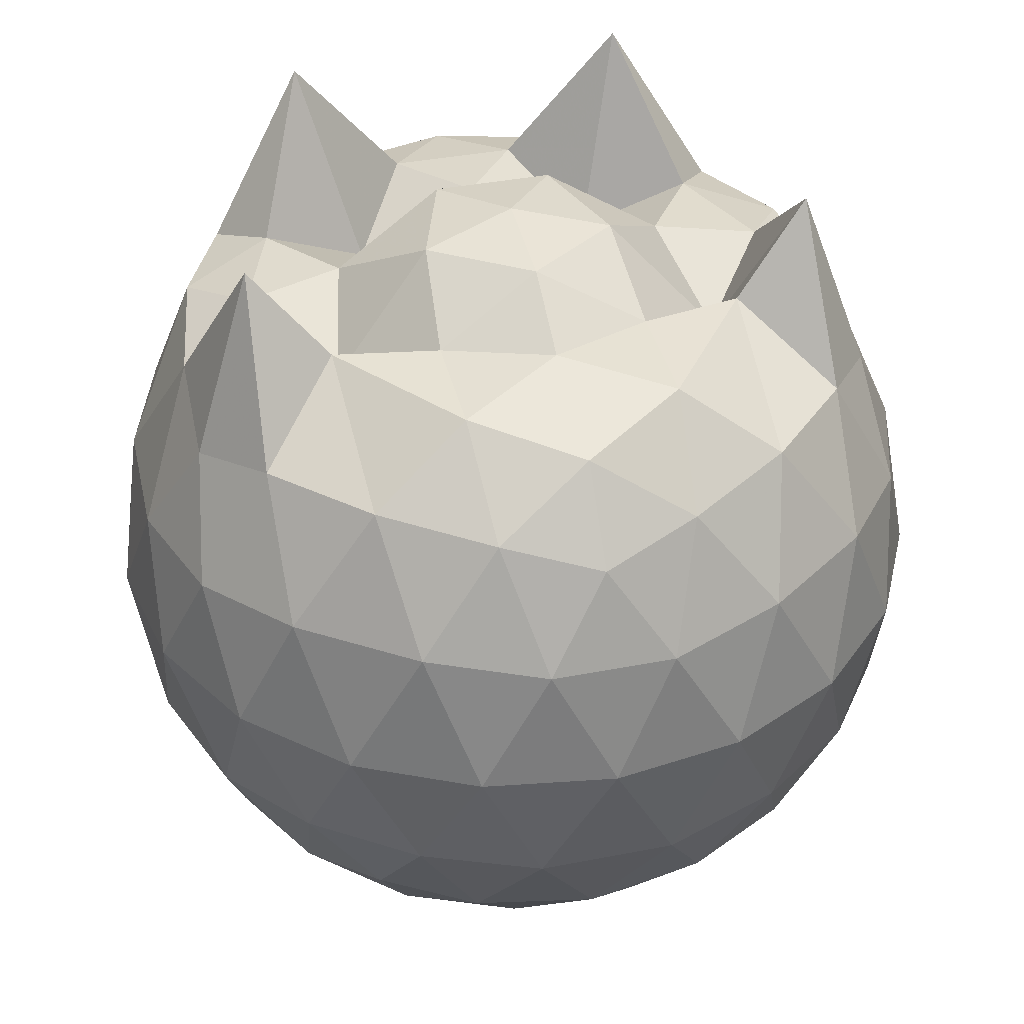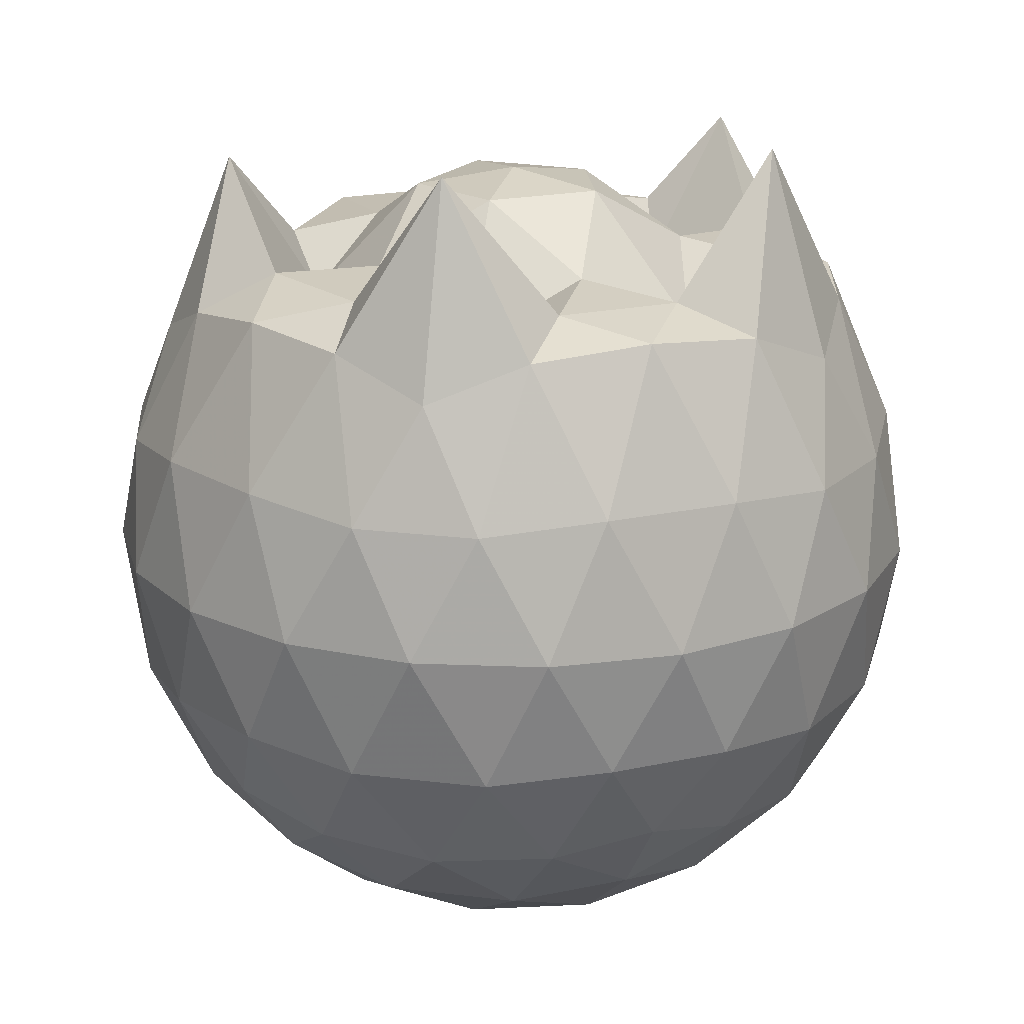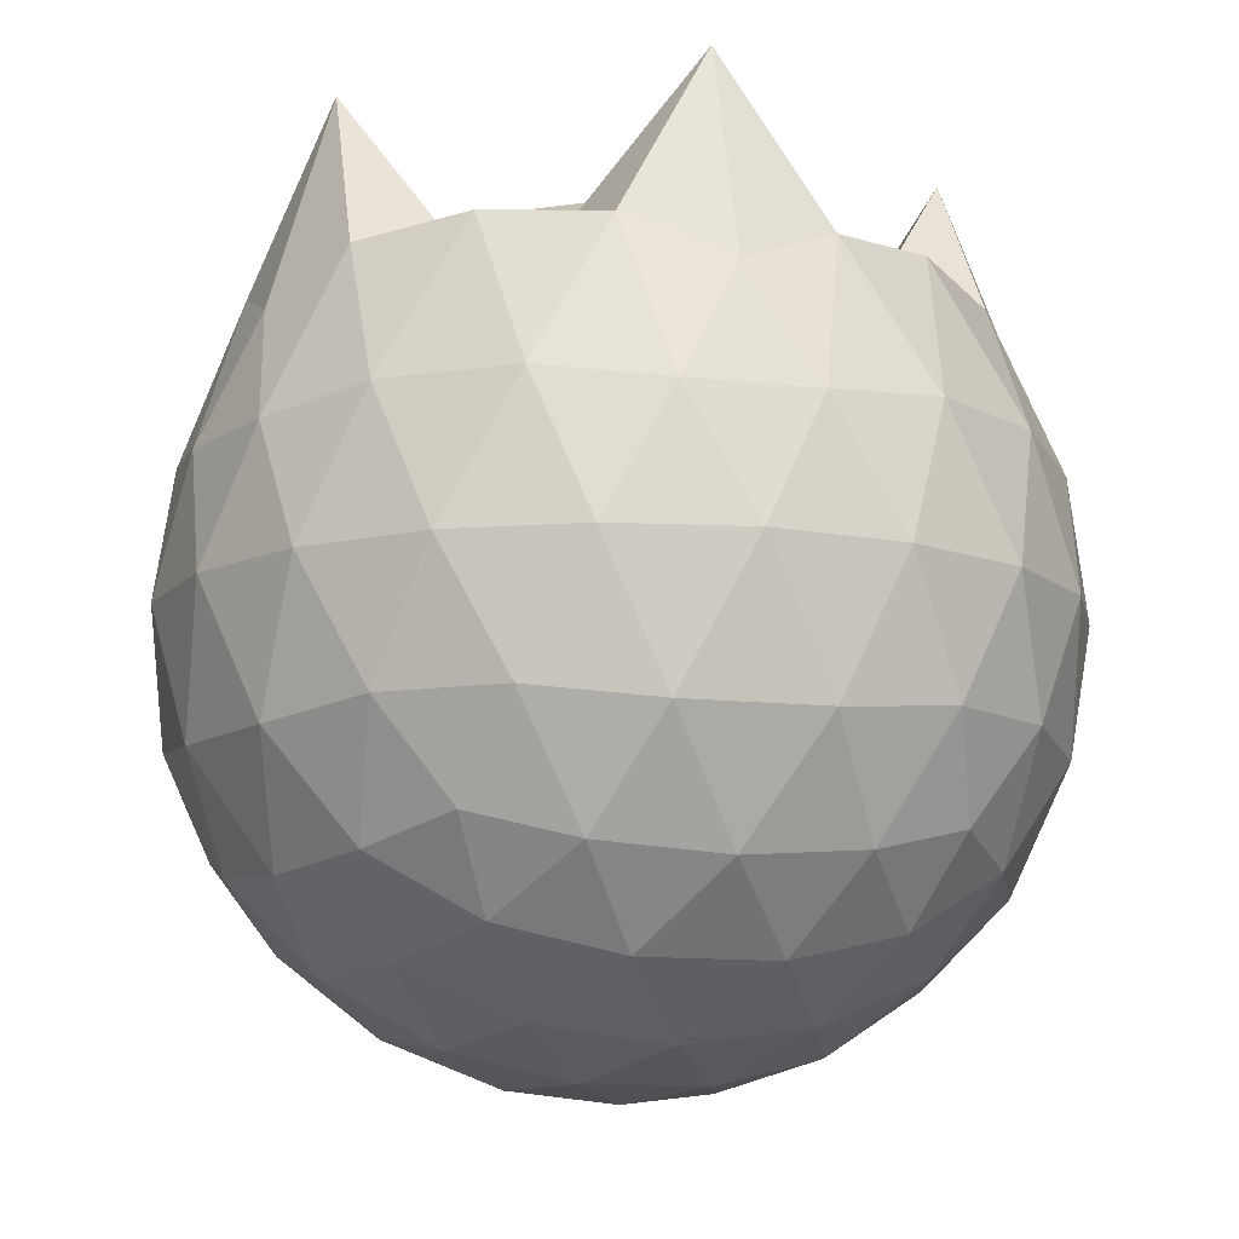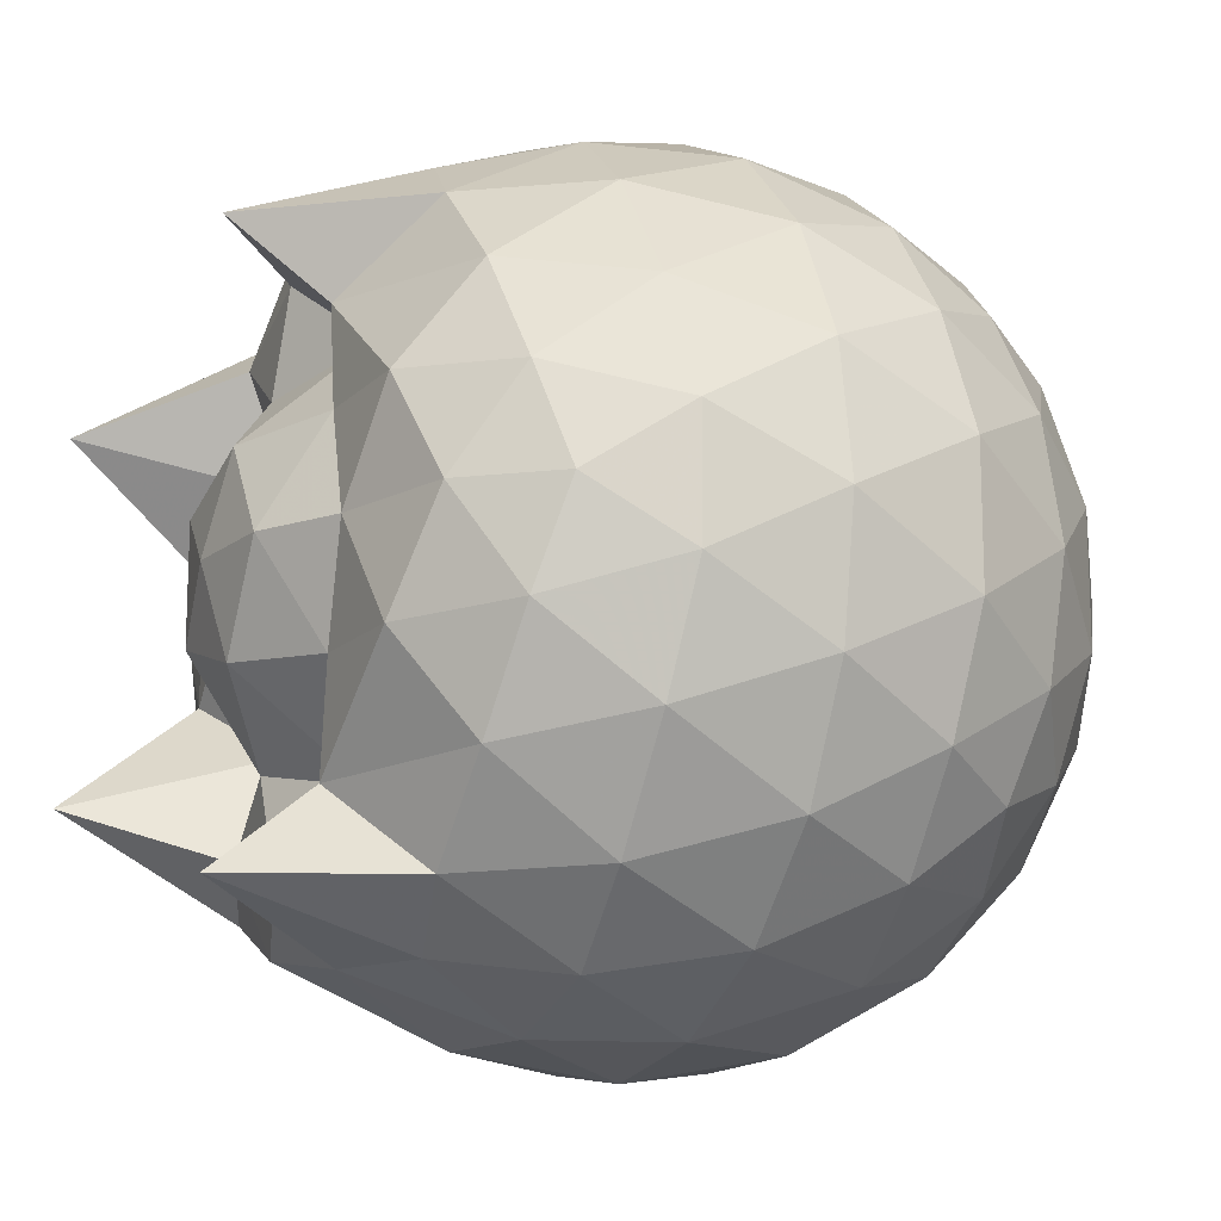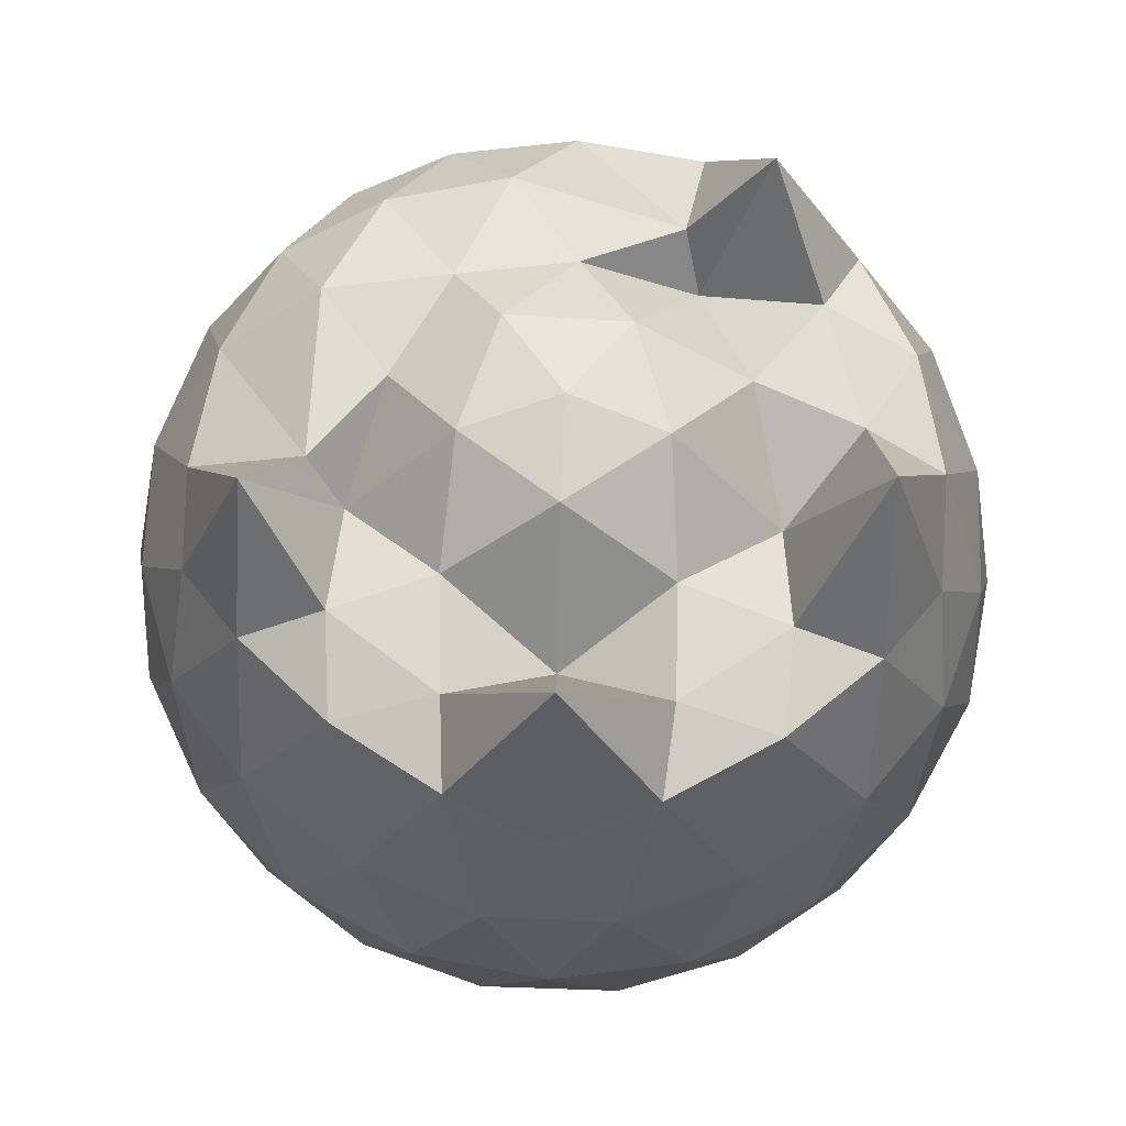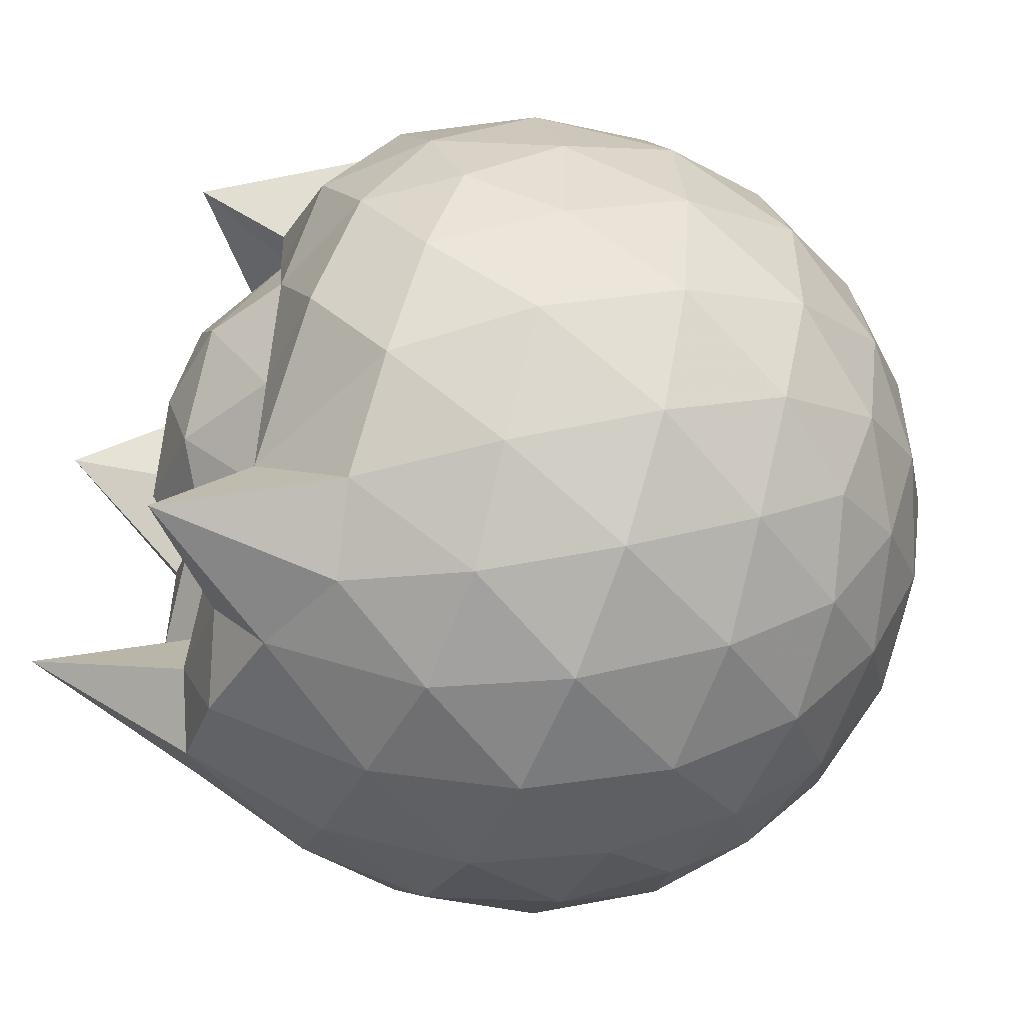
<metadata>
{"format":"obj","ext":"obj","renderer":"f3d","projection":"perspective","resolution":1024,"background":"white","views":[{"elev":37.8,"azim":75.9,"up":"+Z"},{"elev":19.3,"azim":-112.6,"up":"+Z"},{"elev":-11.3,"azim":-69.7,"up":"+Z"},{"elev":-15.2,"azim":64.5,"up":"+Y"},{"elev":66.7,"azim":-124.0,"up":"+Z"},{"elev":-52.3,"azim":67.3,"up":"+Y"}]}
</metadata>
<code>
v -1.477 -0.01608 1.157
v -1.469 -0.01612 -0.7637
v -0.6108 -0.01602 0.7343
v -0.6796 0.2116 0.7942
v -0.8253 0.4584 0.8228
v -1.032 0.6648 0.8243
v -1.212 0.7942 0.7756
v -1.445 0.7881 0.8623
v -1.723 0.7361 0.9011
v -1.978 0.6246 0.882
v -2.165 0.4862 0.7956
v -2.243 0.2625 0.8875
v -2.276 -0.01612 0.9124
v -2.244 -0.295 0.8875
v -2.165 -0.5184 0.7946
v -1.978 -0.6567 0.8823
v -1.723 -0.7685 0.9012
v -1.445 -0.8204 0.8623
v -1.212 -0.8264 0.7757
v -1.032 -0.6969 0.8239
v -0.8251 -0.4907 0.8226
v -0.6795 -0.2438 0.7942
v -0.5291 0.129 0.5197
v -0.6246 0.4013 0.548
v -0.8129 0.6588 0.5484
v -1.043 0.8327 0.5214
v -1.319 0.9212 0.5226
v -1.607 0.9134 0.5526
v -1.909 0.8145 0.5538
v -2.145 0.6506 0.5258
v -2.315 0.4163 0.5261
v -2.397 0.142 0.5563
v -2.397 -0.1744 0.5565
v -2.315 -0.4485 0.5259
v -2.145 -0.6829 0.5256
v -1.909 -0.8467 0.5537
v -1.607 -0.9457 0.5525
v -1.319 -0.9534 0.5224
v -1.043 -0.8649 0.5217
v -0.8128 -0.691 0.5486
v -0.6246 -0.4335 0.5483
v -0.5291 -0.1613 0.5199
v -0.5234 0.2913 0.234
v -0.665 0.5684 0.2341
v -0.8855 0.7881 0.2346
v -1.163 0.9288 0.2352
v -1.471 0.9766 0.2361
v -1.777 0.9272 0.237
v -2.054 0.7855 0.2373
v -2.273 0.5659 0.2387
v -2.413 0.2896 0.2386
v -2.462 -0.01612 0.239
v -2.413 -0.3218 0.2386
v -2.273 -0.5982 0.2387
v -2.054 -0.8177 0.2373
v -1.778 -0.9594 0.237
v -1.471 -1.009 0.2361
v -1.163 -0.961 0.2352
v -0.8856 -0.8203 0.2345
v -0.665 -0.6007 0.2342
v -0.5234 -0.3235 0.2339
v -0.4746 -0.01613 0.2338
v -0.6212 0.4202 -0.05232
v -0.7924 0.6553 -0.0518
v -1.03 0.8197 -0.07949
v -1.334 0.9178 -0.07877
v -1.623 0.9234 -0.04994
v -1.899 0.8331 -0.04906
v -2.128 0.6583 -0.07633
v -2.315 0.4005 -0.07573
v -2.41 0.1285 -0.04703
v -2.41 -0.1608 -0.04703
v -2.315 -0.4327 -0.07573
v -2.128 -0.6905 -0.07634
v -1.899 -0.8653 -0.04908
v -1.623 -0.9556 -0.04996
v -1.334 -0.95 -0.07877
v -1.03 -0.8519 -0.07952
v -0.7924 -0.6875 -0.05177
v -0.6212 -0.4524 -0.05234
v -0.5377 -0.1759 -0.08064
v -0.5377 0.1436 -0.08065
v -0.7712 0.4908 -0.2648
v -0.9602 0.6358 -0.3214
v -1.219 0.7545 -0.3447
v -1.498 0.8096 -0.3201
v -1.736 0.8028 -0.2623
v -1.932 0.668 -0.3188
v -2.124 0.4591 -0.3421
v -2.263 0.2115 -0.3176
v -2.33 -0.01612 -0.2604
v -2.263 -0.2438 -0.3176
v -2.124 -0.4914 -0.3421
v -1.932 -0.7002 -0.3188
v -1.736 -0.8351 -0.2623
v -1.498 -0.8418 -0.3201
v -1.219 -0.7867 -0.3447
v -0.9602 -0.6681 -0.3214
v -0.7712 -0.5231 -0.2648
v -0.6913 -0.2986 -0.322
v -0.6579 -0.01612 -0.3459
v -0.6913 0.2663 -0.322
v -0.7666 -0.01622 0.9284
v -0.9044 0.2302 0.9853
v -1.225 0.4708 0.9872
v -1.285 0.6489 1.199
v -1.534 0.618 0.9638
v -1.818 0.5212 0.9525
v -2.048 0.3921 1.277
v -2.098 0.1311 0.9485
v -2.098 -0.1636 0.9489
v -2.048 -0.4246 1.277
v -1.817 -0.5539 0.9525
v -1.534 -0.6505 0.9638
v -1.286 -0.6814 1.199
v -1.225 -0.5028 0.9875
v -0.9046 -0.2627 0.9854
v -1.052 -0.01637 1.02
v -1.166 0.2288 0.9986
v -1.32 0.4441 0.8587
v -1.602 0.3814 0.9749
v -1.875 0.2738 0.8302
v -1.892 -0.01591 0.9712
v -1.875 -0.306 0.8303
v -1.602 -0.4136 0.9751
v -1.32 -0.4764 0.8585
v -1.166 -0.2611 0.9985
v -1.24 -0.01605 1.128
v -1.406 0.2072 1.12
v -1.662 0.122 1.123
v -1.662 -0.1541 1.123
v -1.406 -0.2393 1.12
v -0.888 0.4057 -0.4579
v -1.127 0.5388 -0.5203
v -1.419 0.6334 -0.5196
v -1.691 0.6658 -0.4559
v -1.891 0.4794 -0.5184
v -2.071 0.2313 -0.5176
v -2.186 -0.01612 -0.4542
v -2.071 -0.2636 -0.5176
v -1.891 -0.5116 -0.5184
v -1.691 -0.698 -0.4559
v -1.419 -0.6656 -0.5196
v -1.127 -0.571 -0.5203
v -0.888 -0.438 -0.4579
v -0.8351 -0.1695 -0.521
v -0.8351 0.1373 -0.521
v -1.066 0.2767 -0.6304
v -1.339 0.3847 -0.6698
v -1.623 0.4572 -0.6291
v -1.81 0.2312 -0.6685
v -1.967 -0.01612 -0.6279
v -1.81 -0.2634 -0.6685
v -1.623 -0.4895 -0.6291
v -1.339 -0.417 -0.6698
v -1.066 -0.3089 -0.6304
v -1.047 -0.01612 -0.6705
v -1.275 0.1244 -0.7348
v -1.543 0.2113 -0.7342
v -1.709 -0.01612 -0.7336
v -1.543 -0.2435 -0.7342
v -1.275 -0.1567 -0.7348
f 3 23 4
f 4 23 24
f 4 24 5
f 5 24 25
f 5 25 6
f 6 25 26
f 6 26 7
f 7 26 27
f 7 27 8
f 8 27 28
f 8 28 9
f 9 28 29
f 9 29 10
f 10 29 30
f 10 30 11
f 11 30 31
f 11 31 12
f 12 31 32
f 12 32 13
f 13 32 33
f 13 33 14
f 14 33 34
f 14 34 15
f 15 34 35
f 15 35 16
f 16 35 36
f 16 36 17
f 17 36 37
f 17 37 18
f 18 37 38
f 18 38 19
f 19 38 39
f 19 39 20
f 20 39 40
f 20 40 21
f 21 40 41
f 21 41 22
f 22 41 42
f 22 42 3
f 3 42 23
f 23 43 24
f 24 43 44
f 24 44 25
f 25 44 45
f 25 45 26
f 26 45 46
f 26 46 27
f 27 46 47
f 27 47 28
f 28 47 48
f 28 48 29
f 29 48 49
f 29 49 30
f 30 49 50
f 30 50 31
f 31 50 51
f 31 51 32
f 32 51 52
f 32 52 33
f 33 52 53
f 33 53 34
f 34 53 54
f 34 54 35
f 35 54 55
f 35 55 36
f 36 55 56
f 36 56 37
f 37 56 57
f 37 57 38
f 38 57 58
f 38 58 39
f 39 58 59
f 39 59 40
f 40 59 60
f 40 60 41
f 41 60 61
f 41 61 42
f 42 61 62
f 42 62 23
f 23 62 43
f 43 63 44
f 44 63 64
f 44 64 45
f 45 64 65
f 45 65 46
f 46 65 66
f 46 66 47
f 47 66 67
f 47 67 48
f 48 67 68
f 48 68 49
f 49 68 69
f 49 69 50
f 50 69 70
f 50 70 51
f 51 70 71
f 51 71 52
f 52 71 72
f 52 72 53
f 53 72 73
f 53 73 54
f 54 73 74
f 54 74 55
f 55 74 75
f 55 75 56
f 56 75 76
f 56 76 57
f 57 76 77
f 57 77 58
f 58 77 78
f 58 78 59
f 59 78 79
f 59 79 60
f 60 79 80
f 60 80 61
f 61 80 81
f 61 81 62
f 62 81 82
f 62 82 43
f 43 82 63
f 63 83 64
f 64 83 84
f 64 84 65
f 65 84 85
f 65 85 66
f 66 85 86
f 66 86 67
f 67 86 87
f 67 87 68
f 68 87 88
f 68 88 69
f 69 88 89
f 69 89 70
f 70 89 90
f 70 90 71
f 71 90 91
f 71 91 72
f 72 91 92
f 72 92 73
f 73 92 93
f 73 93 74
f 74 93 94
f 74 94 75
f 75 94 95
f 75 95 76
f 76 95 96
f 76 96 77
f 77 96 97
f 77 97 78
f 78 97 98
f 78 98 79
f 79 98 99
f 79 99 80
f 80 99 100
f 80 100 81
f 81 100 101
f 81 101 82
f 82 101 102
f 82 102 63
f 63 102 83
f 103 104 118
f 104 119 118
f 104 105 119
f 105 120 119
f 105 106 120
f 106 107 120
f 107 121 120
f 107 108 121
f 108 122 121
f 108 109 122
f 109 110 122
f 110 123 122
f 110 111 123
f 111 124 123
f 111 112 124
f 112 113 124
f 113 125 124
f 113 114 125
f 114 126 125
f 114 115 126
f 115 116 126
f 116 127 126
f 116 117 127
f 117 118 127
f 117 103 118
f 118 119 128
f 119 129 128
f 119 120 129
f 120 121 129
f 121 130 129
f 121 122 130
f 122 123 130
f 123 131 130
f 123 124 131
f 124 125 131
f 125 132 131
f 125 126 132
f 126 127 132
f 127 128 132
f 127 118 128
f 133 148 134
f 134 148 149
f 134 149 135
f 135 149 150
f 135 150 136
f 136 150 137
f 137 150 151
f 137 151 138
f 138 151 152
f 138 152 139
f 139 152 140
f 140 152 153
f 140 153 141
f 141 153 154
f 141 154 142
f 142 154 143
f 143 154 155
f 143 155 144
f 144 155 156
f 144 156 145
f 145 156 146
f 146 156 157
f 146 157 147
f 147 157 148
f 147 148 133
f 148 158 149
f 149 158 159
f 149 159 150
f 150 159 151
f 151 159 160
f 151 160 152
f 152 160 153
f 153 160 161
f 153 161 154
f 154 161 155
f 155 161 162
f 155 162 156
f 156 162 157
f 157 162 158
f 157 158 148
f 3 4 103
f 103 4 104
f 4 5 104
f 104 5 105
f 5 6 105
f 105 6 106
f 6 7 106
f 7 8 106
f 106 8 107
f 8 9 107
f 107 9 108
f 9 10 108
f 108 10 109
f 10 11 109
f 11 12 109
f 109 12 110
f 12 13 110
f 110 13 111
f 13 14 111
f 111 14 112
f 14 15 112
f 15 16 112
f 112 16 113
f 16 17 113
f 113 17 114
f 17 18 114
f 114 18 115
f 18 19 115
f 19 20 115
f 115 20 116
f 20 21 116
f 116 21 117
f 21 22 117
f 117 22 103
f 22 3 103
f 83 133 84
f 84 133 134
f 84 134 85
f 85 134 135
f 85 135 86
f 86 135 136
f 86 136 87
f 87 136 88
f 88 136 137
f 88 137 89
f 89 137 138
f 89 138 90
f 90 138 139
f 90 139 91
f 91 139 92
f 92 139 140
f 92 140 93
f 93 140 141
f 93 141 94
f 94 141 142
f 94 142 95
f 95 142 96
f 96 142 143
f 96 143 97
f 97 143 144
f 97 144 98
f 98 144 145
f 98 145 99
f 99 145 100
f 100 145 146
f 100 146 101
f 101 146 147
f 101 147 102
f 102 147 133
f 102 133 83
f 128 129 1
f 129 130 1
f 130 131 1
f 131 132 1
f 132 128 1
f 159 158 2
f 160 159 2
f 161 160 2
f 162 161 2
f 158 162 2

</code>
